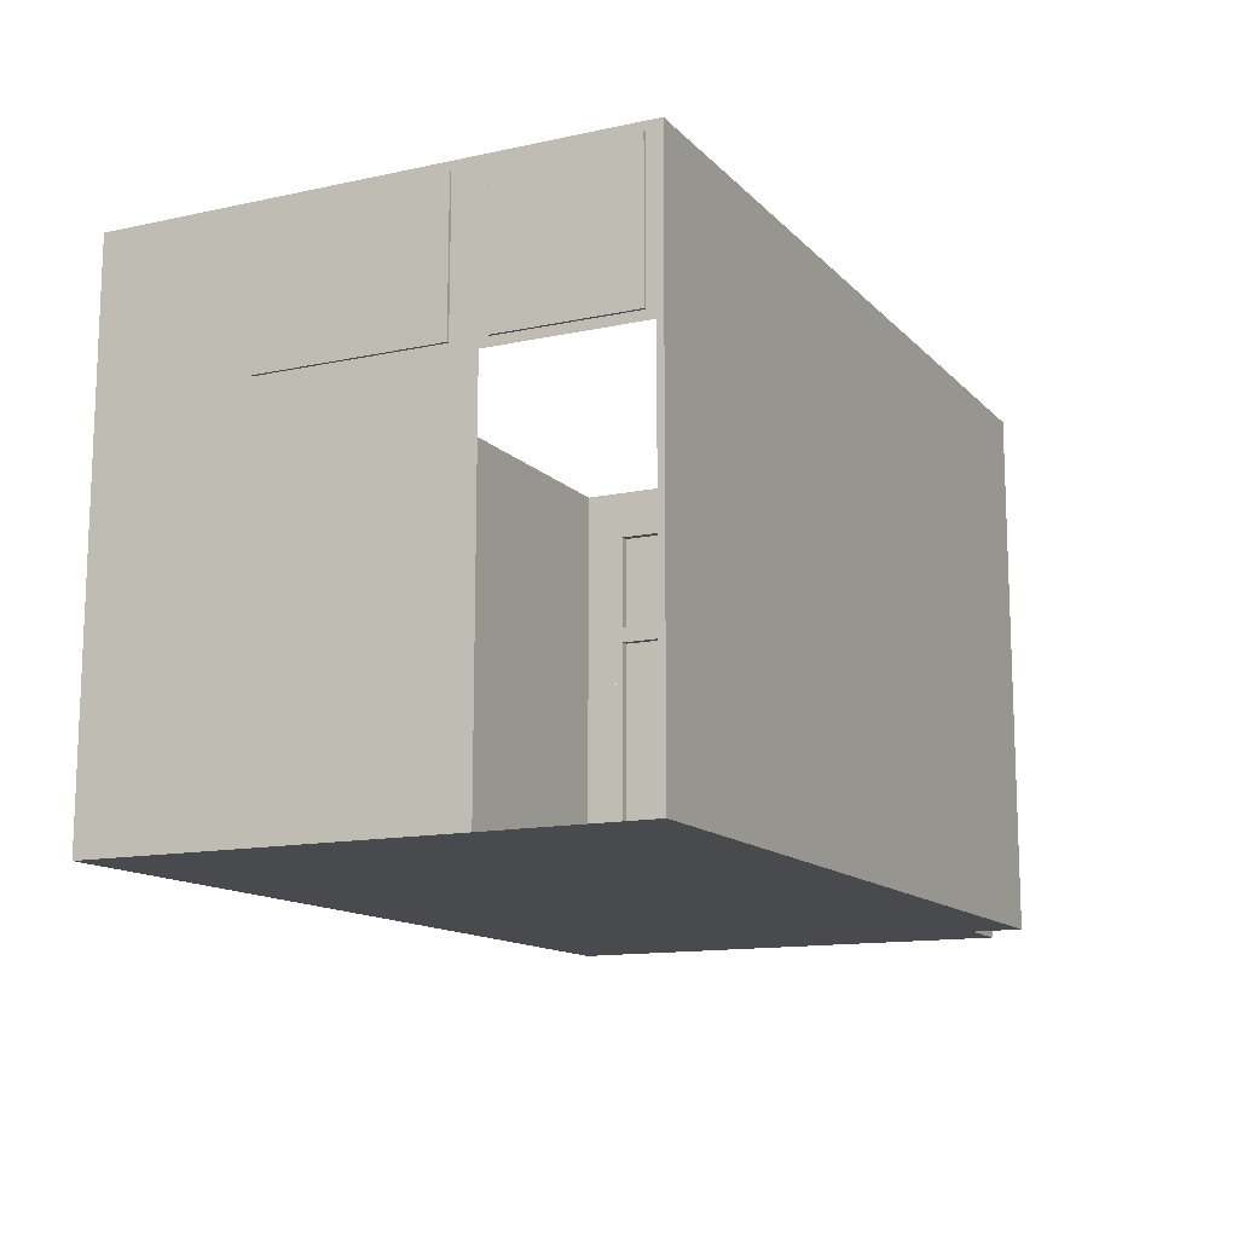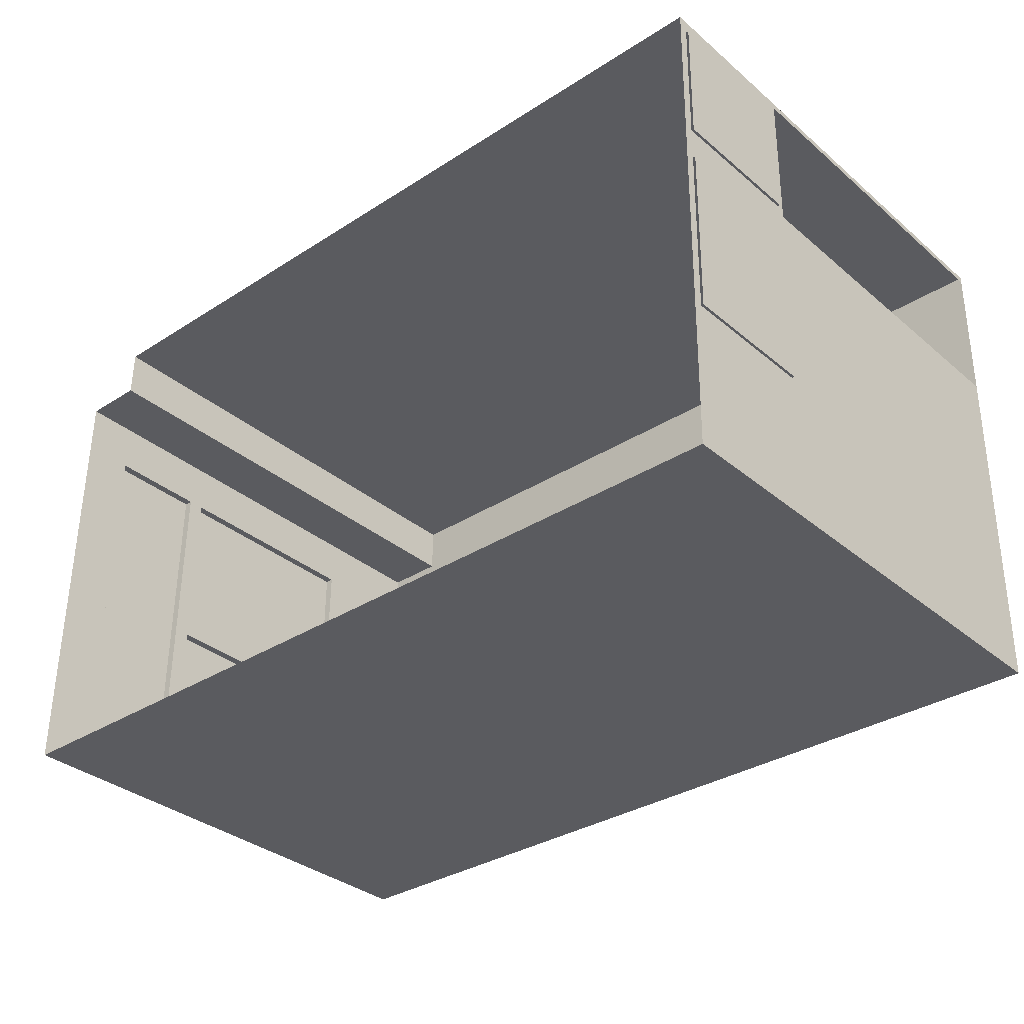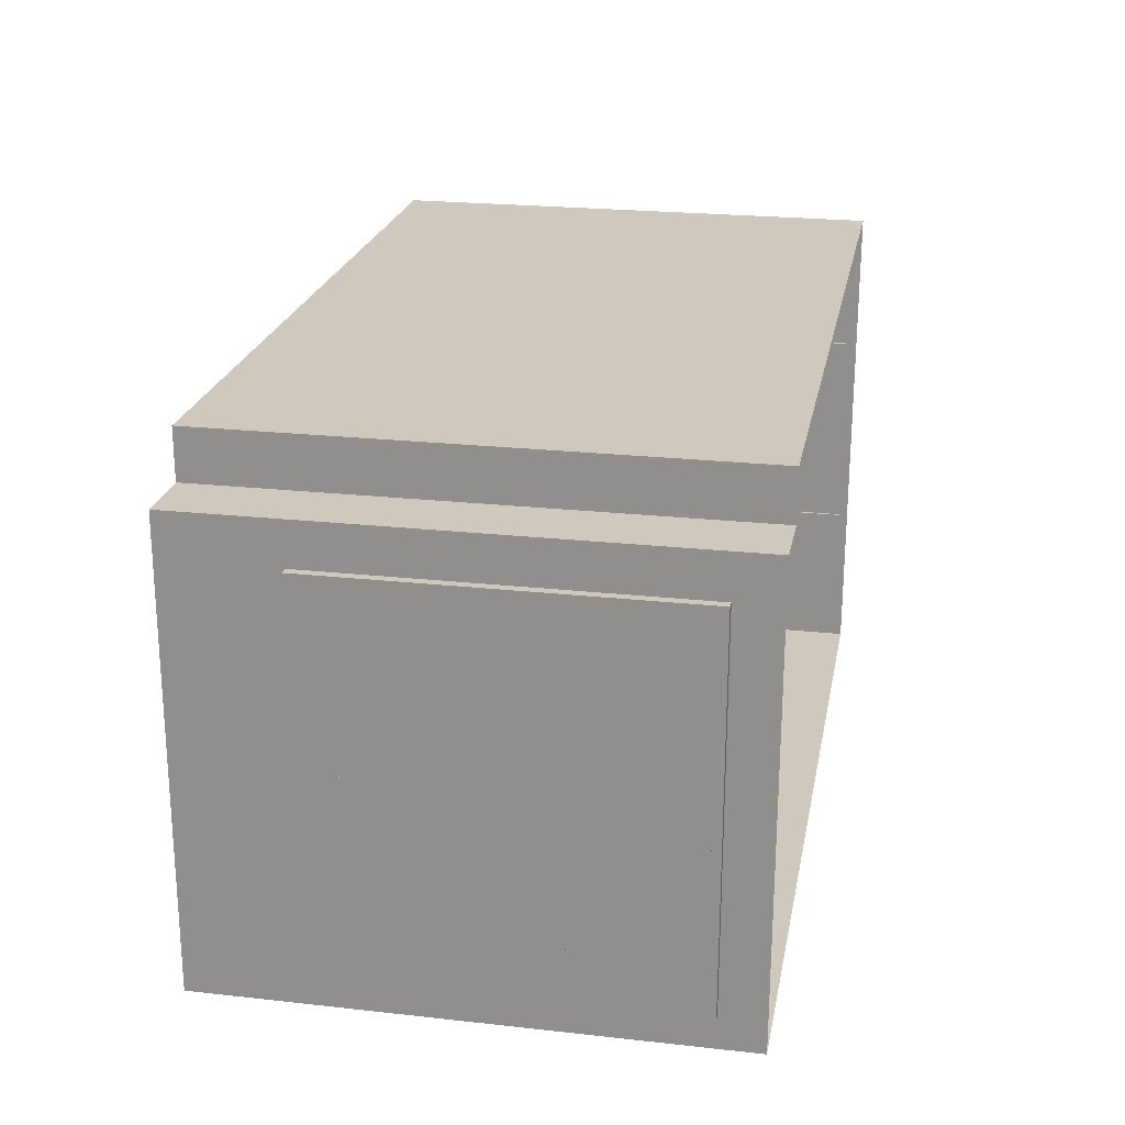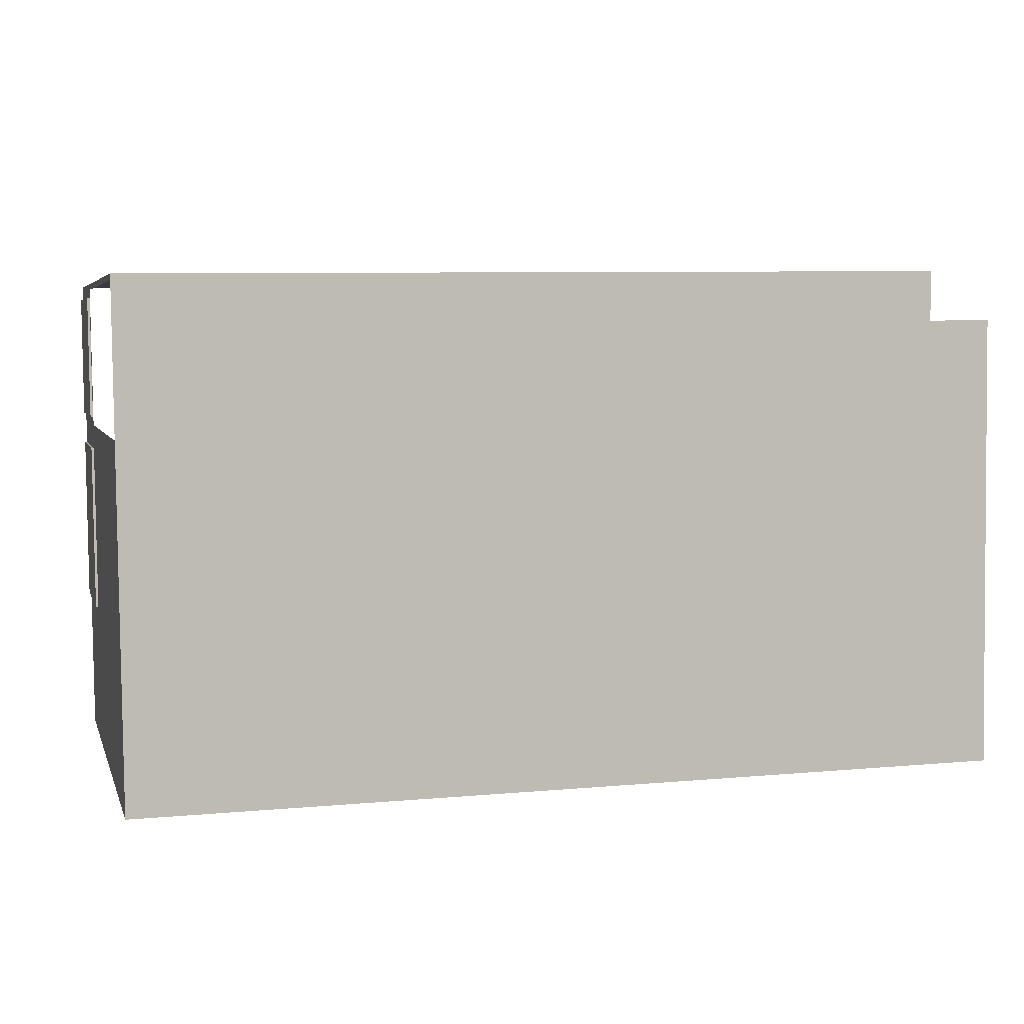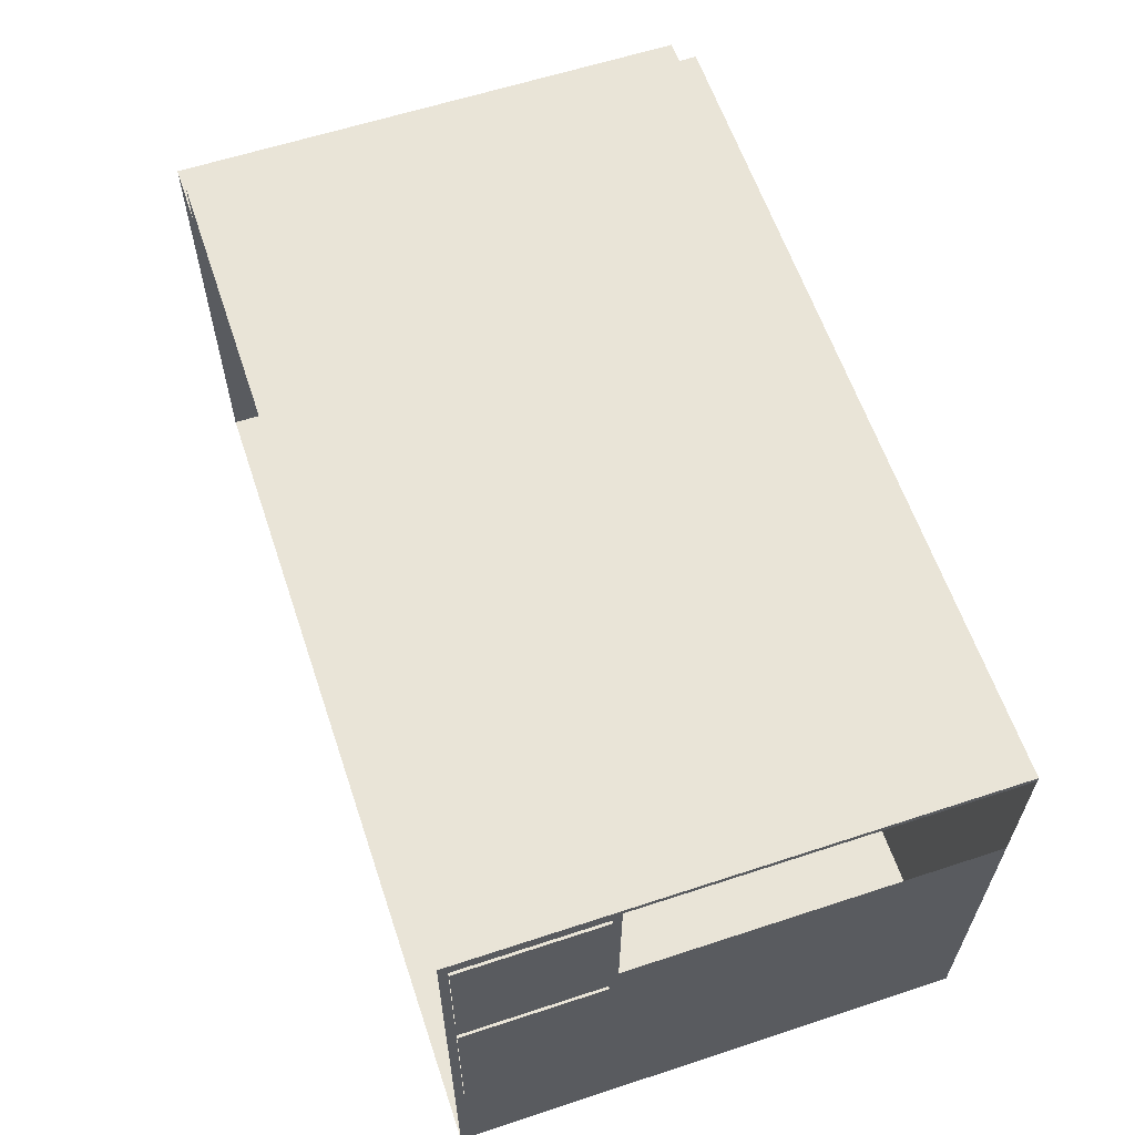
<metadata>
{"format":"obj","ext":"obj","renderer":"f3d","projection":"perspective","resolution":1024,"background":"white","views":[{"elev":-13.1,"azim":-64.5,"up":"+Y"},{"elev":-33.9,"azim":-138.5,"up":"+Z"},{"elev":23.1,"azim":100.6,"up":"+Z"},{"elev":4.8,"azim":-14.6,"up":"+Z"},{"elev":60.4,"azim":-108.6,"up":"+Z"}]}
</metadata>
<code>
g Mesh1 ventana1_1_1 DES010 Model
v 30.13 2.041 -38.44
v 30.21 2.041 -40.54
v 30.16 2.041 -40.54
f 1 2 3
v 30.18 2.041 -38.49
f 2 1 4
f 3 2 1
v 30.16 2.641 -40.54
f 2 5 3
v 30.21 2.641 -40.54
f 5 2 6
f 3 5 2
v 30.16 2.691 -40.59
f 7 3 5
v 30.16 1.991 -40.59
f 8 3 7
v 30.13 1.991 -38.39
f 8 9 3
v 30.14 1.991 -39.44
f 9 8 10
f 10 8 9
v 30.21 1.991 -40.59
f 10 11 8
v 30.19 1.991 -39.44
f 11 10 12
f 8 11 10
v 30.16 1.151 -40.59
f 11 13 8
v 30.21 1.151 -40.59
f 13 11 14
f 8 13 11
v 30.16 1.283 -40.57
f 13 15 8
v 30.16 1.148 -40.57
f 13 16 15
v 30.16 0.6408 -40.54
f 13 17 16
v 30.16 0.5908 -40.59
f 18 17 13
v 30.14 0.6408 -39.49
f 18 19 17
v 30.14 0.6408 -39.44
f 18 20 19
v 30.14 0.5908 -39.44
f 20 18 21
f 21 18 20
v 30.21 0.5908 -40.59
f 22 21 18
v 30.19 0.5908 -39.44
f 21 22 23
f 18 21 22
f 23 22 21
v 30.19 0.6408 -39.44
f 24 22 23
v 30.19 0.6408 -39.49
f 22 24 25
f 23 22 24
f 25 24 22
v 30.19 1.941 -39.44
f 26 25 24
v 30.19 1.941 -39.49
f 25 26 27
f 24 25 26
f 27 26 25
f 27 26 12
f 12 26 27
v 30.14 1.941 -39.44
f 28 12 26
f 12 28 10
f 10 28 12
v 30.14 1.941 -39.49
f 29 28 10
f 19 28 29
f 28 19 20
f 20 19 28
f 19 20 18
f 17 19 18
v 30.21 0.6408 -40.54
f 19 30 17
f 30 19 25
f 17 30 19
v 30.16 1.941 -40.54
f 30 31 17
v 30.21 1.941 -40.54
f 31 30 32
f 17 31 30
v 30.16 1.148 -40.55
f 31 33 17
v 30.16 1.283 -40.55
f 33 31 34
f 17 33 31
f 16 17 33
f 16 17 13
f 33 17 16
f 34 16 33
f 16 34 15
f 33 16 34
v 30.21 1.148 -40.57
f 33 35 16
v 30.21 1.148 -40.55
f 35 33 36
f 16 35 33
f 35 15 16
v 30.21 1.283 -40.57
f 15 35 37
f 16 15 35
f 15 34 16
f 34 37 15
v 30.21 1.283 -40.55
f 37 34 38
f 15 37 34
f 37 35 15
f 35 38 37
f 38 35 36
f 36 35 38
f 35 30 36
f 14 30 35
f 22 30 14
f 22 25 30
f 30 25 22
f 25 19 30
f 29 25 19
f 25 29 27
f 19 25 29
f 27 29 25
v 30.2 1.941 -39.52
f 29 39 27
f 31 39 29
f 39 31 32
f 32 31 39
f 32 30 31
f 32 36 30
f 36 32 38
f 30 36 32
f 36 30 35
f 35 30 14
f 14 30 22
f 22 13 14
f 13 22 18
f 18 22 13
f 14 13 22
f 14 11 13
f 14 37 11
f 14 35 37
f 37 35 14
f 37 38 35
f 38 34 37
f 38 33 34
f 33 38 36
f 34 33 38
f 34 31 33
f 34 31 15
f 15 31 34
f 8 15 31
f 8 15 13
f 31 15 8
f 8 31 10
f 10 31 8
f 29 10 31
f 10 28 29
v 30.13 1.941 -38.44
f 10 28 40
f 40 28 10
f 26 40 28
v 30.18 1.941 -38.49
f 40 26 41
f 28 40 26
f 41 26 40
f 12 26 41
f 26 12 28
f 41 26 12
v 30.18 1.941 -38.44
f 26 42 41
v 30.18 0.6408 -38.44
f 26 43 42
f 43 26 24
f 24 26 43
f 28 24 26
f 24 28 20
f 20 28 24
f 26 24 28
f 20 23 24
f 23 20 21
f 21 20 23
v 30.13 0.5908 -38.39
f 44 20 21
v 30.13 0.6408 -38.44
f 20 44 45
f 21 20 44
f 45 44 20
v 30.13 1.148 -38.4
f 45 44 46
f 46 44 45
f 46 44 9
f 9 44 46
v 30.18 0.5908 -38.39
f 47 9 44
v 30.18 1.991 -38.39
f 9 47 48
f 44 9 47
f 48 47 9
v 30.18 1.148 -38.4
f 49 47 48
f 43 47 49
f 24 47 43
f 47 24 23
f 23 24 47
f 24 23 20
f 45 24 20
f 24 45 43
f 20 24 45
f 43 45 24
f 45 42 43
f 42 45 40
f 40 45 42
v 30.13 1.148 -38.42
f 45 50 40
f 50 45 46
f 40 50 45
v 30.13 1.283 -38.42
f 40 50 51
f 51 50 40
v 30.18 1.148 -38.42
f 52 51 50
v 30.18 1.283 -38.42
f 51 52 53
f 50 51 52
v 30.13 1.283 -38.4
f 50 54 51
f 54 50 46
f 46 50 54
f 46 45 50
f 49 50 46
f 50 49 52
f 52 49 50
v 30.18 1.283 -38.4
f 55 52 49
f 52 55 53
f 49 52 55
f 52 43 49
f 43 52 42
f 42 52 43
f 42 52 53
f 53 52 42
f 53 55 52
f 51 55 53
f 55 51 54
f 53 55 51
f 55 48 53
f 49 48 55
f 48 47 49
f 49 47 43
f 43 47 24
f 49 43 52
f 55 48 49
f 53 48 55
f 53 48 42
f 42 48 53
f 42 48 41
f 41 48 42
f 41 48 12
f 12 48 41
f 48 11 12
f 11 48 2
f 12 11 48
f 12 10 11
f 9 12 10
f 12 9 48
f 10 12 9
f 48 9 12
v 30.13 2.691 -38.39
f 48 56 9
v 30.18 2.691 -38.39
f 56 48 57
f 9 56 48
f 1 9 56
f 9 1 3
f 3 1 9
f 56 9 1
v 30.13 2.641 -38.44
f 1 56 58
f 58 56 1
f 58 56 7
f 7 56 58
v 30.21 2.691 -40.59
f 56 59 7
f 59 56 57
f 7 59 56
f 59 8 7
f 8 59 11
f 7 8 59
f 7 3 8
f 5 3 7
f 7 5 58
f 58 5 7
v 30.18 2.641 -38.44
f 5 60 58
f 60 5 6
f 6 5 60
f 6 2 5
f 59 2 6
f 11 2 59
f 2 48 11
v 30.18 2.041 -38.44
f 48 61 2
f 61 48 57
f 2 61 48
f 4 2 61
f 4 1 2
f 4 1 61
f 61 1 4
f 1 60 61
f 60 1 58
f 58 1 60
f 61 60 1
f 61 57 60
f 57 48 61
f 57 48 56
f 57 56 59
f 60 57 59
f 60 57 61
f 59 57 60
f 59 6 60
f 6 2 59
f 6 2 4
f 4 2 6
f 61 2 4
f 60 4 61
f 4 60 6
f 61 4 60
f 6 60 4
f 60 6 59
f 59 2 11
f 11 59 8
f 58 60 5
f 3 9 8
f 40 9 10
f 51 9 40
f 54 9 51
f 46 9 54
f 54 9 46
f 51 9 54
f 40 9 51
f 10 9 40
f 54 51 55
f 51 54 50
f 54 49 55
f 49 54 46
f 46 54 49
f 55 49 54
f 46 50 49
f 11 32 12
f 11 37 32
f 11 37 14
f 32 37 11
f 38 32 37
f 38 32 36
f 37 32 38
f 36 38 33
f 36 33 35
f 12 32 11
f 39 12 32
f 27 12 39
f 39 12 27
f 32 12 39
f 32 27 39
f 30 27 32
f 27 30 25
f 25 30 27
f 32 27 30
f 39 27 32
f 27 39 29
f 29 39 31
f 31 10 29
f 40 41 42
f 42 41 40
f 41 42 26
f 42 43 26
f 43 42 45
f 53 52 51
f 44 23 47
f 23 44 21
f 21 44 23
f 47 23 44
f 29 28 19
f 15 16 13
f 13 17 18
g Mesh2 ventana1_1_1 DES010 Model
l 2 4
l 2 3
l 6 2
l 60 6
l 61 60
l 61 1
l 4 61
l 3 1
l 5 3
l 6 5
l 58 5
l 60 58
l 1 58
g Mesh3 ventana1_1_1 DES010 Model
l 47 44
l 47 48
l 23 47
l 24 23
l 24 20
l 26 24
l 12 26
l 12 11
l 48 12
l 48 57
l 48 9
l 44 9
l 21 44
l 20 21
l 20 45
l 28 20
l 40 28
l 45 40
l 43 45
l 24 43
l 43 42
l 42 40
l 42 41
l 41 26
l 26 28
l 10 28
l 10 8
l 12 10
l 9 10
l 9 56
l 57 56
l 57 59
l 59 11
l 59 7
l 7 8
l 56 7
l 11 8
l 11 14
l 14 13
l 14 22
l 22 18
l 22 23
l 23 21
l 18 21
l 13 18
l 8 13
g Mesh4 ventana1_1_1 DES010 Model
l 54 46
l 51 54
l 53 51
l 53 55
l 52 53
l 49 52
l 55 49
l 55 54
l 49 46
l 46 50
l 50 51
l 52 50
g Mesh5 ventana1_1_1 DES010 Model
l 37 38
l 35 37
l 36 35
l 38 36
l 38 34
l 15 34
l 16 15
l 33 16
l 34 33
l 36 33
l 35 16
l 37 15
g Mesh6 ventana1_1_1 DES010 Model
l 27 25
l 27 39
l 27 29
l 29 19
l 29 31
l 31 17
l 32 31
l 32 30
l 39 32
l 30 25
l 30 17
l 17 19
l 25 19
g Mesh7 DES010 Model
v 30.13 2.941 -38.39
v 30.13 -0.05925 -38.14
v 30.13 2.941 -38.14
f 62 63 64
v 30.13 0.5908 -38.39
f 63 62 65
f 64 63 62
v 29.76 2.941 -38.14
f 63 66 64
v 29.76 -0.05925 -38.14
f 66 63 67
f 67 63 66
v 30.13 -0.05925 -38.39
f 68 67 63
v 30.16 -0.05925 -40.59
f 69 67 68
v 30.16 -0.05925 -40.79
f 70 67 69
v 25.05 -0.05925 -40.85
f 71 67 70
v 29.76 -0.05925 -37.85
f 71 72 67
v 25.04 -0.05925 -40.01
f 73 72 71
v 25.03 -0.05925 -38.79
f 74 72 73
v 25.02 -0.05925 -37.94
f 75 72 74
v 25.02 -0.05925 -37.91
f 72 75 76
f 76 75 72
v 25.02 2.041 -37.94
f 77 76 75
v 25.02 2.941 -37.94
f 78 76 77
v 25.02 2.941 -37.91
f 79 76 78
v 25.02 2.691 -37.91
f 76 79 80
f 80 79 76
v 29.76 2.941 -37.85
f 81 80 79
f 81 76 80
f 76 81 72
f 72 81 76
f 66 72 81
f 72 66 67
f 81 72 66
f 67 66 72
f 67 72 71
f 71 72 73
f 73 72 74
f 74 72 75
v 25.03 -0.009249 -38.84
f 82 74 73
v 25.03 2.041 -38.79
f 74 82 83
f 83 82 74
v 25.03 1.991 -38.84
f 84 83 82
v 25.04 2.041 -40.01
f 83 84 85
f 85 84 83
v 25.04 1.991 -39.96
f 85 84 86
f 86 84 85
v 25.04 -0.009249 -39.96
f 84 87 86
f 87 84 82
f 82 84 87
f 82 83 84
f 86 87 84
f 87 73 86
f 82 73 87
f 73 74 82
f 87 73 82
f 86 73 87
f 85 86 73
f 73 86 85
v 25.04 -0.009249 -40.06
f 73 88 85
f 88 73 71
f 85 88 73
v 25.04 1.991 -40.06
f 89 85 88
v 25.05 2.041 -40.85
f 85 89 90
f 90 89 85
v 25.05 1.991 -40.8
f 90 89 91
f 91 89 90
v 25.05 -0.009249 -40.8
f 89 92 91
f 92 89 88
f 88 89 92
f 88 85 89
f 91 92 89
v 25.05 -0.009249 -40.85
f 91 92 93
f 93 92 91
f 92 71 93
f 88 71 92
f 71 73 88
f 92 71 88
f 93 71 92
f 70 93 71
v 30.16 2.691 -40.79
f 93 70 94
f 71 93 70
f 94 70 93
v 30.16 2.941 -40.79
f 70 95 94
v 30.16 2.691 -40.59
f 96 95 70
v 30.16 2.941 -40.59
f 96 97 95
v 30.13 2.691 -38.39
f 98 97 96
f 98 62 97
f 65 62 98
f 65 62 63
f 98 62 65
f 97 62 98
f 96 97 98
f 95 97 96
f 70 95 96
f 94 95 70
v 25.05 2.891 -40.85
f 99 94 95
v 25.05 2.091 -40.85
f 100 94 99
f 90 94 100
v 25.05 1.991 -40.85
f 101 94 90
f 93 94 101
f 101 94 93
f 90 94 101
f 100 94 90
f 99 94 100
f 95 94 99
v 25.05 2.941 -40.85
f 99 95 102
f 102 95 99
v 25.04 2.891 -40.06
f 102 103 99
v 25.04 2.941 -40.01
f 104 103 102
f 103 104 85
f 102 103 104
f 99 103 102
f 103 100 99
v 25.04 2.091 -40.06
f 100 103 105
f 105 103 100
f 103 85 105
f 85 104 103
v 25.04 2.891 -39.96
f 106 85 104
v 25.04 2.091 -39.96
f 107 85 106
v 25.03 2.091 -38.94
f 108 85 107
f 85 108 83
f 83 108 85
v 25.03 2.891 -38.94
f 109 83 108
v 25.03 2.941 -38.79
f 109 110 83
f 110 109 104
f 104 109 110
f 104 109 106
f 106 109 104
f 104 85 106
f 106 85 107
f 107 85 108
v 25.02 2.091 -39.96
f 111 108 107
v 25.01 2.091 -38.94
f 108 111 112
f 112 111 108
v 25.02 2.891 -39.96
f 112 113 111
v 25.01 2.891 -38.94
f 113 112 114
f 114 112 113
f 114 108 112
f 108 114 109
f 112 108 114
f 109 114 108
f 108 83 109
f 83 110 109
v 25.03 2.091 -38.74
f 83 115 110
v 25.02 2.091 -37.99
f 83 116 115
f 77 116 83
f 116 77 78
f 83 116 77
f 115 116 83
v 25.01 2.091 -38.74
f 117 116 115
v 25 2.091 -37.99
f 116 117 118
f 118 117 116
v 25 2.891 -37.99
f 119 117 118
v 25.01 2.891 -38.74
f 117 119 120
f 118 117 119
f 120 119 117
f 115 120 117
v 25.03 2.891 -38.74
f 120 115 121
f 117 120 115
f 121 115 120
f 121 110 115
v 25.02 2.891 -37.99
f 122 110 121
f 122 78 110
f 78 122 116
f 116 122 78
f 116 119 122
f 119 116 118
f 118 116 119
f 122 119 116
f 110 78 122
f 121 110 122
f 115 110 121
f 110 115 83
f 78 77 116
f 77 76 78
f 75 76 77
f 78 76 79
f 115 116 117
f 111 113 112
f 111 106 113
f 106 111 107
f 107 111 106
f 107 108 111
f 113 106 111
f 105 85 103
f 90 105 85
f 105 90 100
f 85 105 90
f 100 90 105
f 99 100 103
f 90 91 101
f 101 91 90
f 91 93 101
f 101 93 91
f 69 96 70
v 30.16 0.5908 -40.59
f 69 123 96
f 68 123 69
f 68 65 123
f 65 68 63
f 63 68 65
f 63 67 68
f 68 67 69
f 69 67 70
f 70 67 71
f 70 96 69
f 96 123 69
f 69 123 68
f 123 65 68
f 80 76 81
f 79 80 81
f 64 66 63
g Mesh8 DES010 Model
l 67 66
l 67 72
l 63 67
l 63 64
l 63 68
l 68 69
l 69 70
l 70 94
l 70 71
l 71 93
l 71 73
l 73 74
l 73 85
l 85 83
l 85 104
l 90 85
l 90 100
l 101 90
l 93 101
l 92 93
l 88 92
l 89 88
l 91 89
l 101 91
l 100 99
l 100 105
l 103 105
l 103 99
l 99 102
l 95 102
l 94 95
l 95 97
l 97 62
l 62 64
l 64 66
l 66 81
l 81 79
l 72 81
l 76 72
l 75 76
l 74 75
l 74 83
l 83 110
l 77 83
l 75 77
l 77 78
l 79 78
l 80 79
l 76 80
l 110 78
l 110 104
l 104 102
g Mesh9 DES010 Model
l 96 98
l 123 96
l 65 123
l 65 98
g Mesh10 DES010 Model
l 86 84
l 87 86
l 82 87
l 84 82
g Mesh11 DES010 Model
l 116 118
l 116 122
l 115 116
l 115 117
l 121 115
l 122 121
l 122 119
l 118 119
l 117 118
l 120 117
l 119 120
l 121 120
g Mesh12 DES010 Model
l 113 106
l 113 111
l 114 113
l 112 114
l 111 112
l 111 107
l 106 107
l 109 106
l 114 109
l 108 109
l 112 108
l 107 108
g Mesh13 Model
v 21.52 10.5 62.86
v 21.55 10.5 62.74
l 124 125
g Mesh14 Model
v -223 3.3 -279.8
v -223 3.33 -279.8
l 126 127
g Mesh15 Model
v 35.42 5.65 -204.8
v 33.98 5.65 -205.2
l 128 129

</code>
